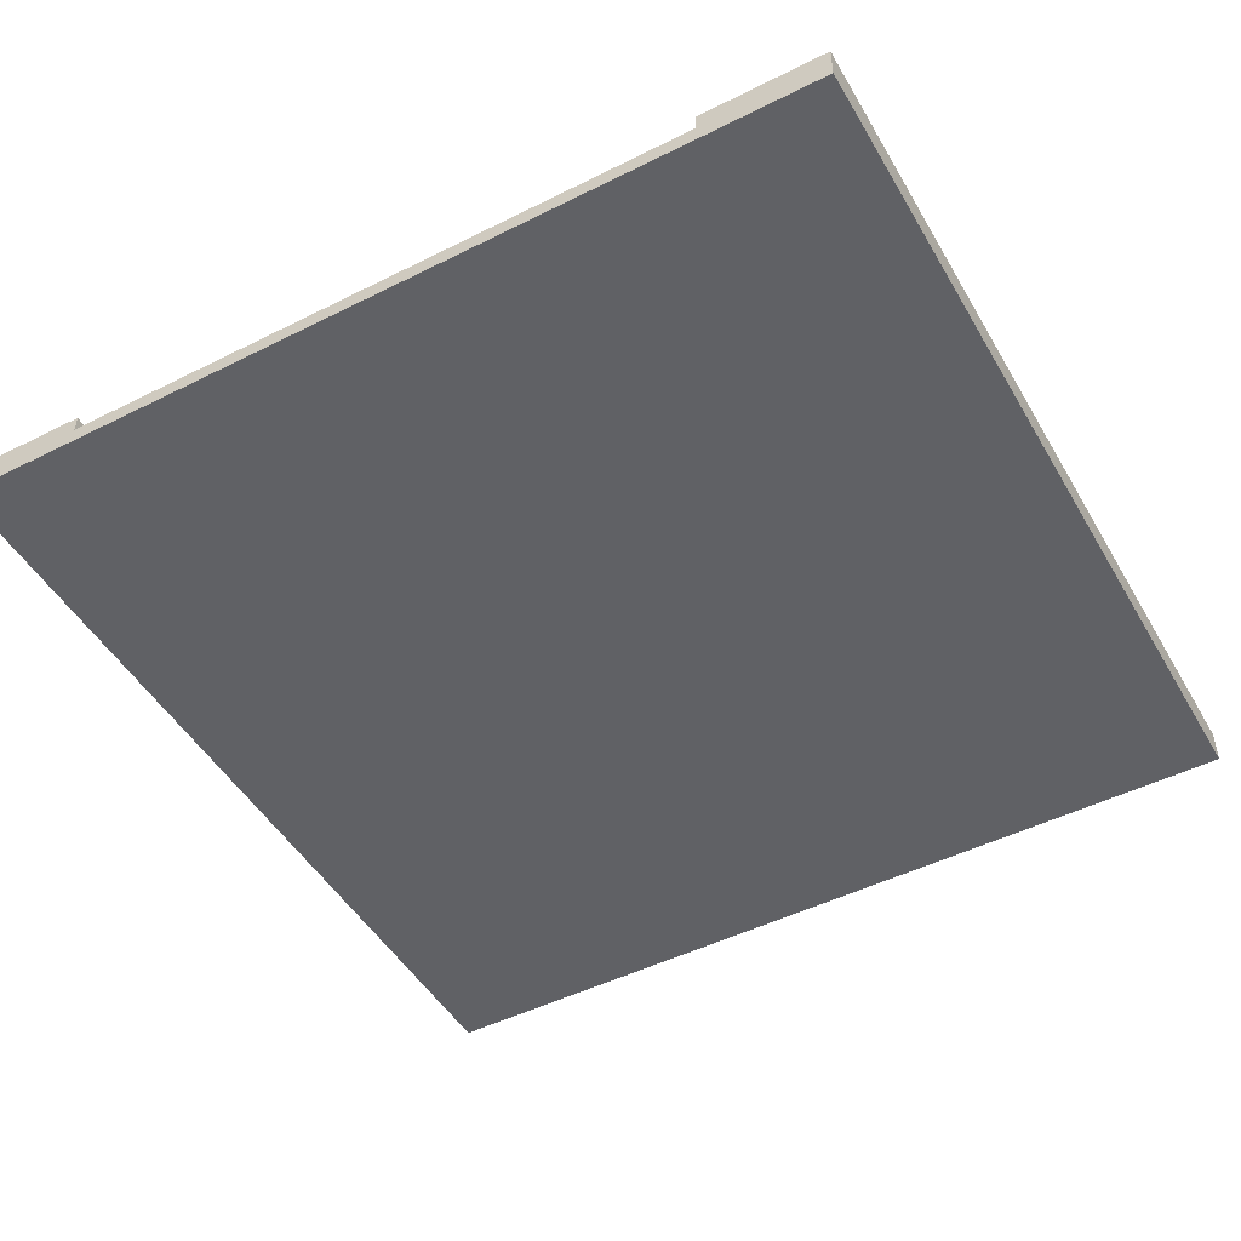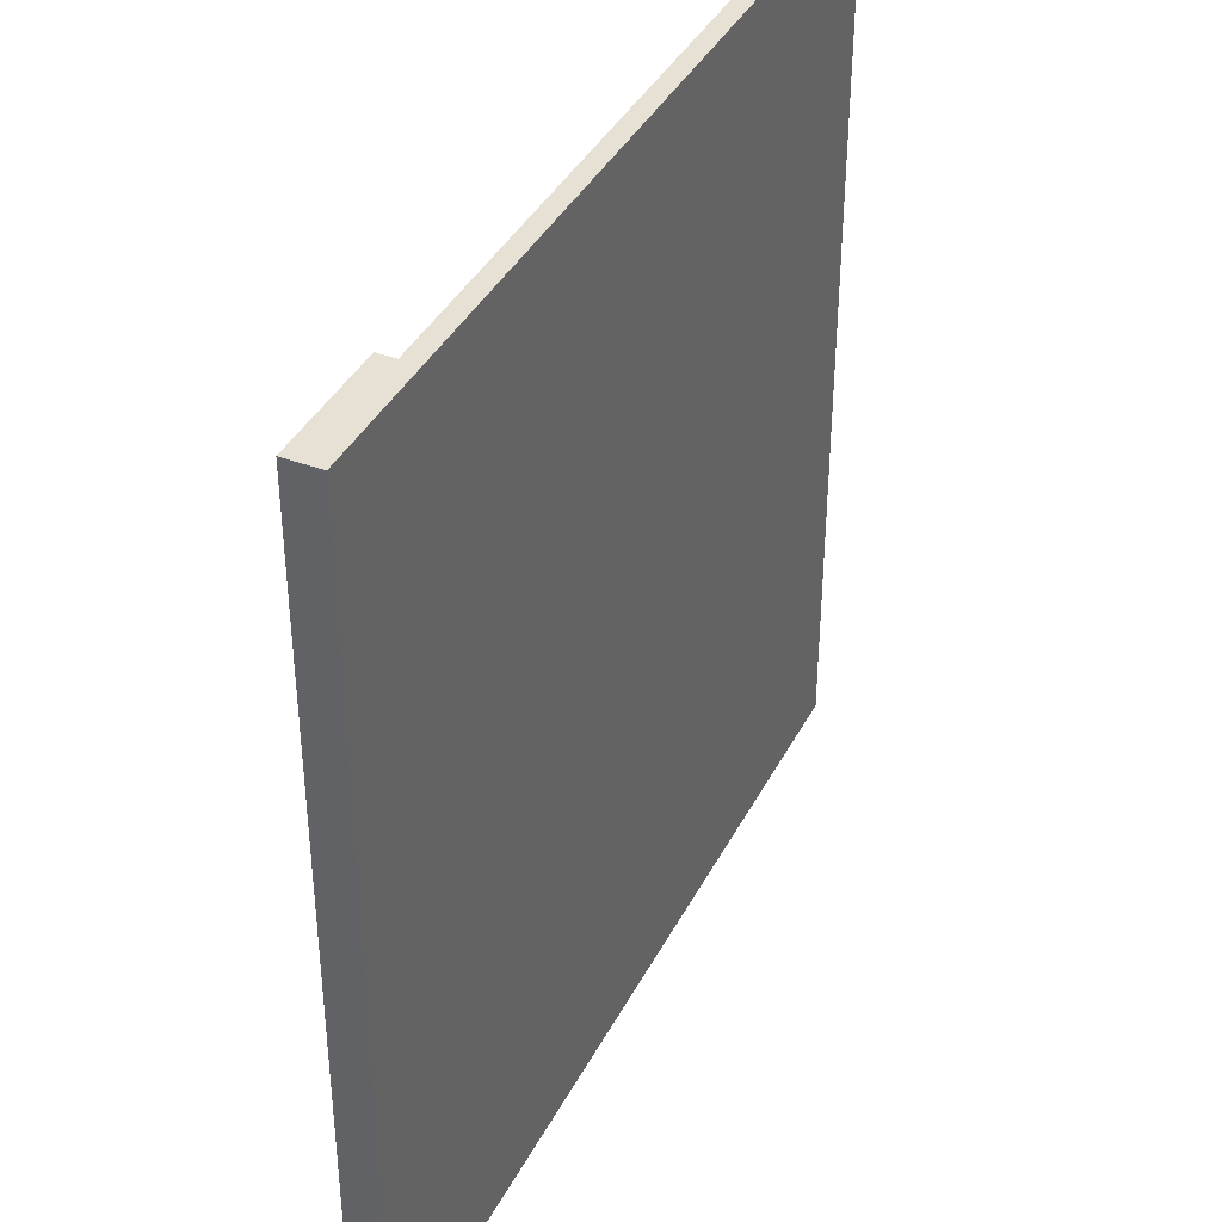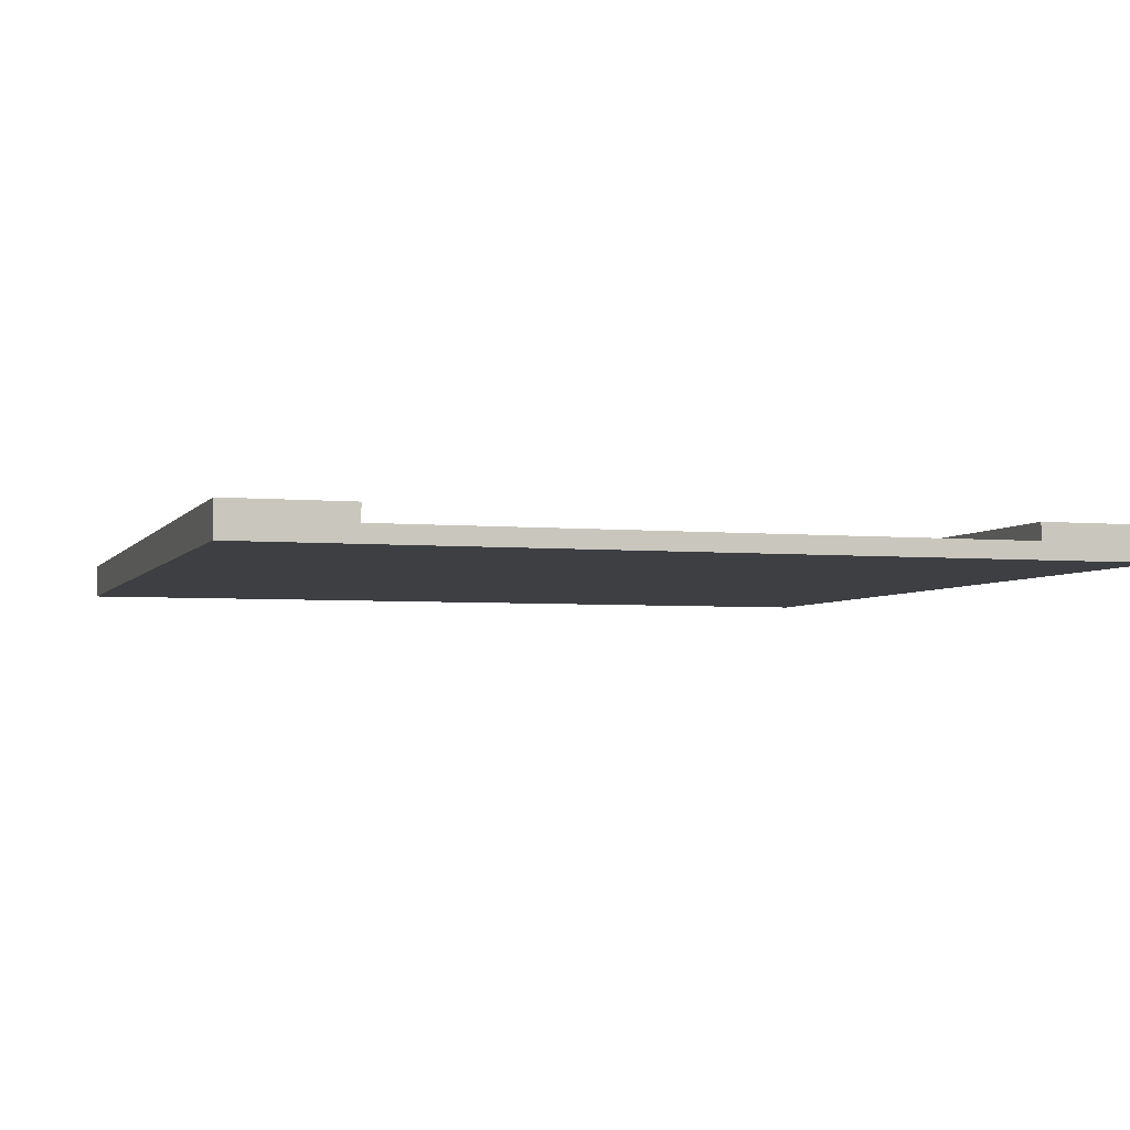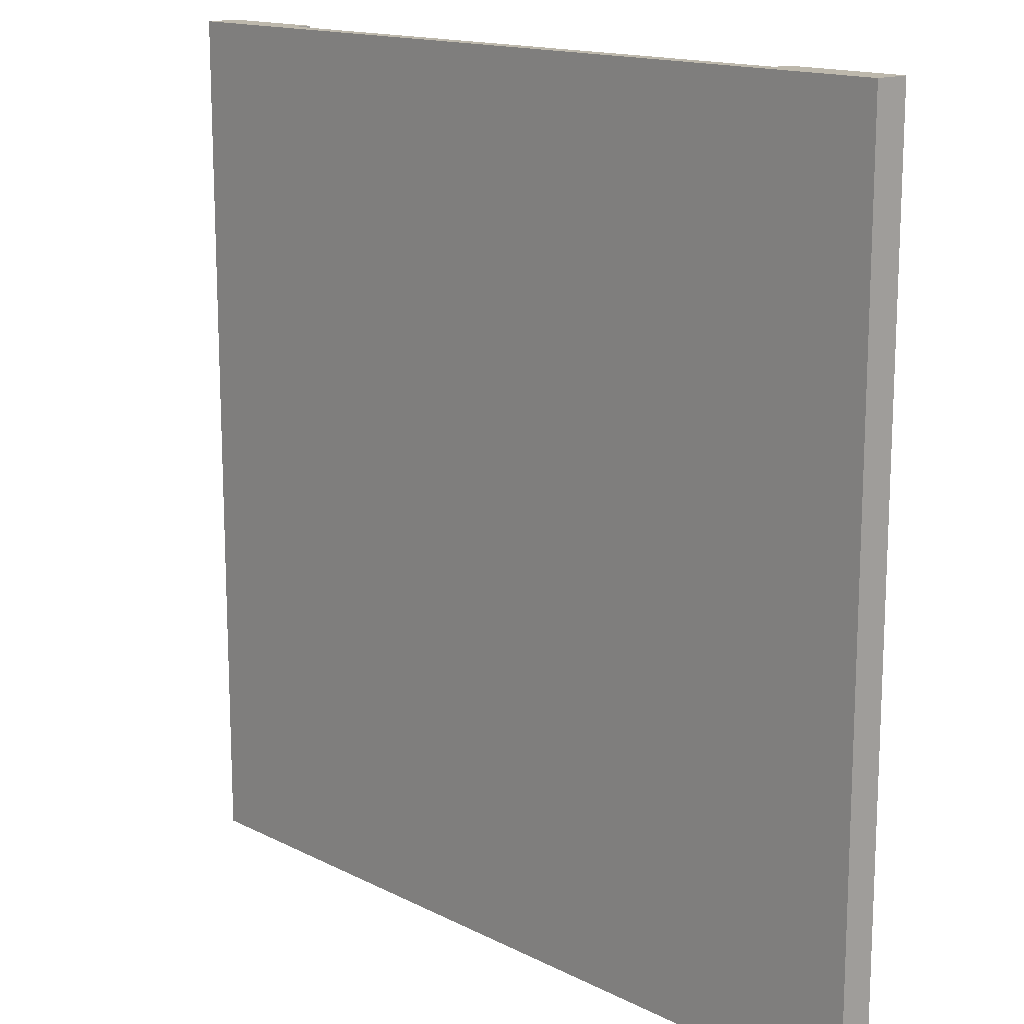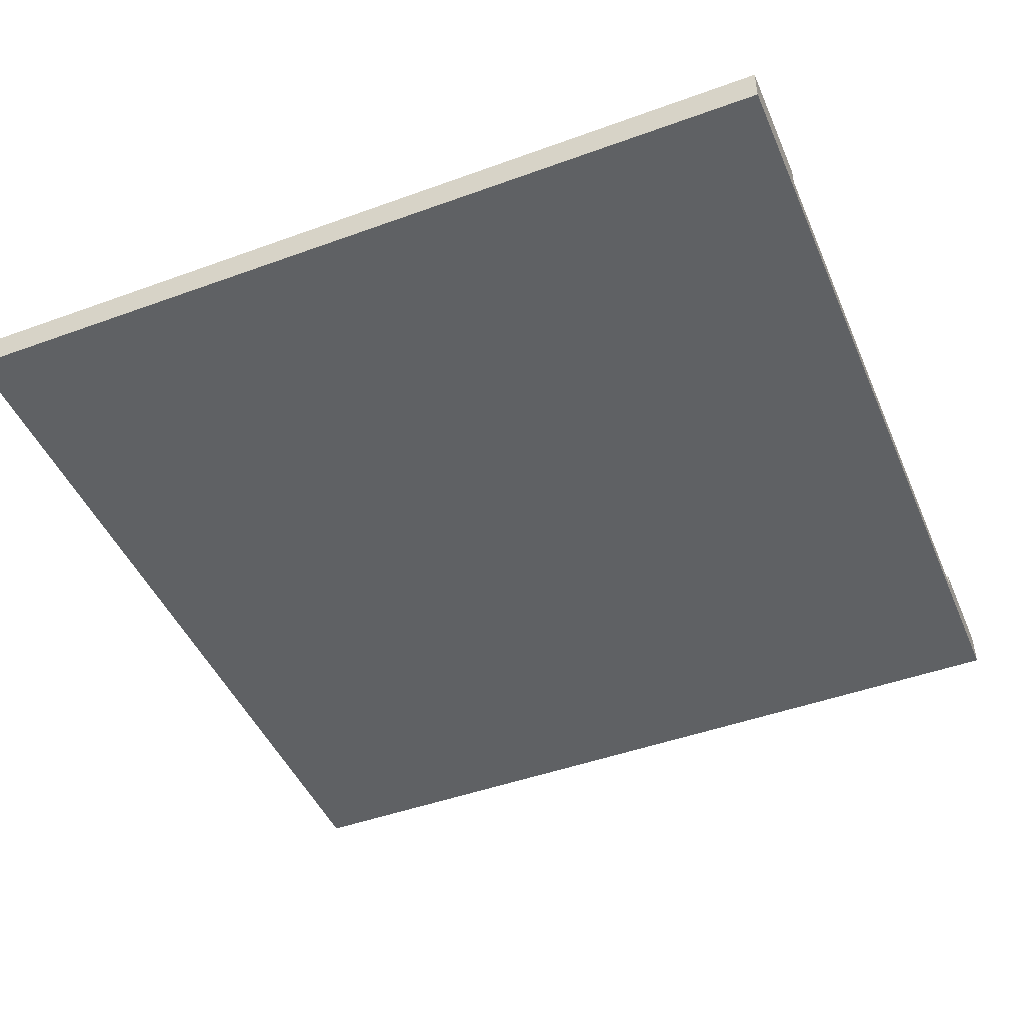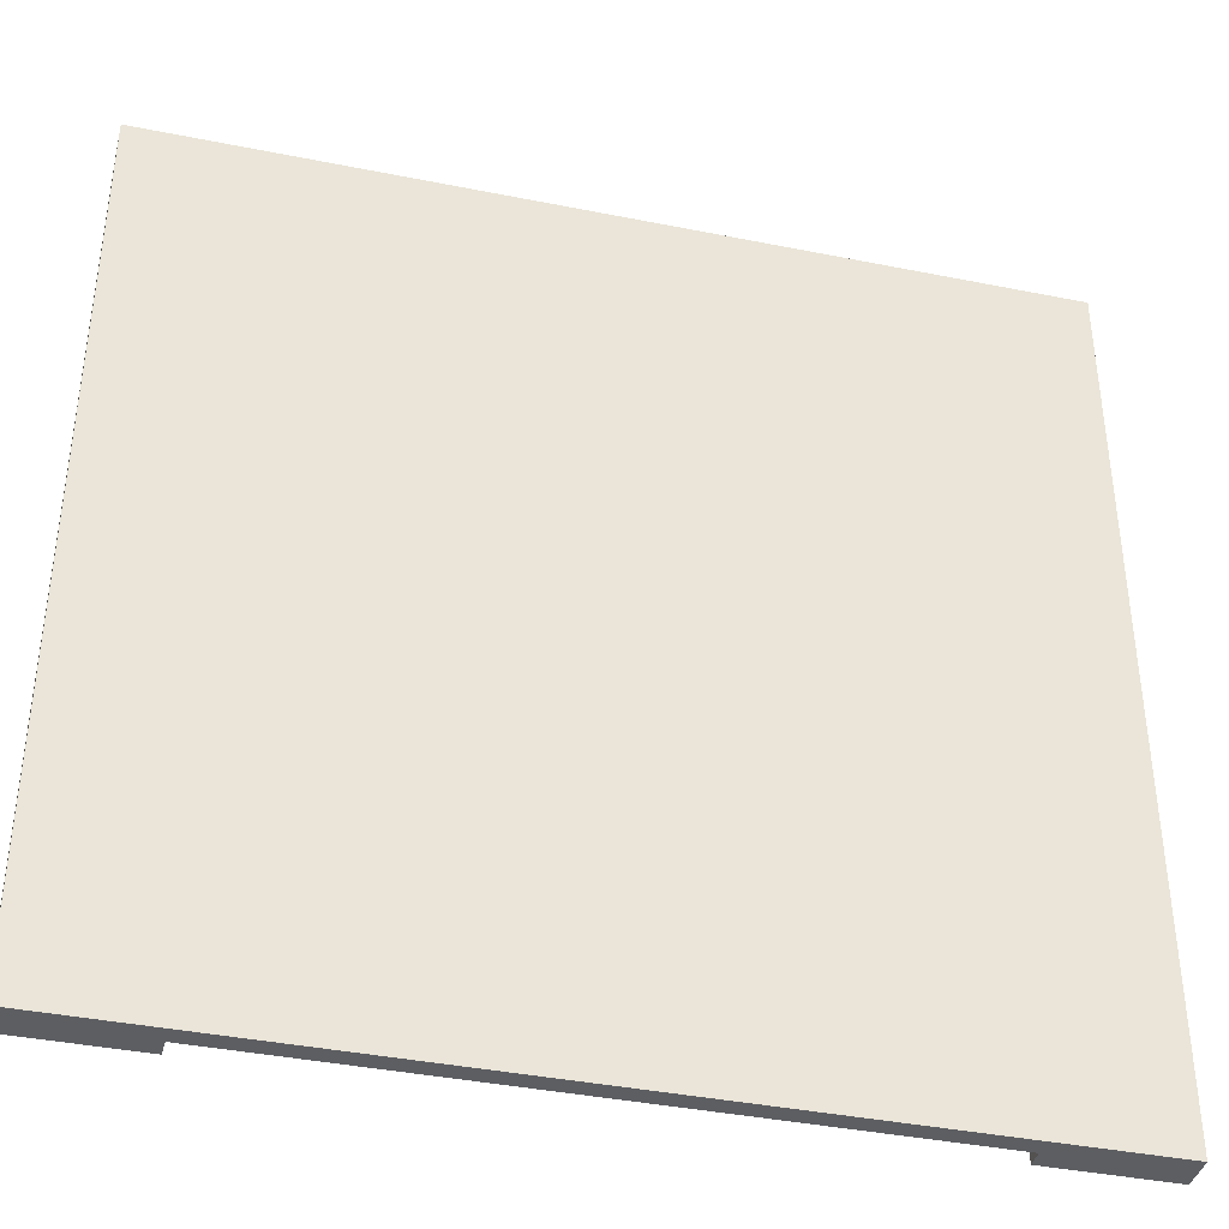
<metadata>
{"format":"obj","ext":"obj","renderer":"f3d","projection":"perspective","resolution":1024,"background":"white","views":[{"elev":-48.4,"azim":-150.8,"up":"+Y"},{"elev":39.2,"azim":-64.8,"up":"+Z"},{"elev":-3.9,"azim":-17.6,"up":"+Y"},{"elev":14.9,"azim":47.2,"up":"+Z"},{"elev":-46.2,"azim":112.6,"up":"+Y"},{"elev":-39.2,"azim":-14.1,"up":"+Z"}]}
</metadata>
<code>
o E3
v -10 0 5
v -5 0 5
v -10 0.1 5
v -9.4 0.1 5
v -9.3 0.1 5
v -5.7 0.1 5
v -5.6 0.1 5
v -5 0.1 5
v -10 0.2 5
v -9.4 0.2 5
v -9.3 0.2 5
v -5.7 0.2 5
v -5.6 0.2 5
v -5 0.2 5
v -10 0 10
v -7.6 0 10
v -7.4 0 10
v -5 0 10
v -10 0.1 10
v -9.4 0.1 10
v -9.3 0.1 10
v -7.6 0.1 10
v -7.4 0.1 10
v -5.7 0.1 10
v -5.6 0.1 10
v -5 0.1 10
v -10 0.2 10
v -9.4 0.2 10
v -9.3 0.2 10
v -5.7 0.2 10
v -5.6 0.2 10
v -5 0.2 10
v -10 0 5
v -10 0.1 5
v -10 0.2 5
v -10 0 10
v -10 0.1 10
v -10 0.2 10
v -5.7 0.1 5
v -5.7 0.2 5
v -5.7 0.1 10
v -5.7 0.2 10
v -9.3 0.1 5
v -9.3 0.2 5
v -9.3 0.1 10
v -9.3 0.2 10
v -5 0 5
v -5 0.1 5
v -5 0.2 5
v -5 0 10
v -5 0.1 10
v -5 0.2 10
v -10 0 5
v -10 0 10
v -7.6 0 5.5
v -7.6 0 6
v -7.6 0 6.5
v -7.6 0 7
v -7.6 0 7.5
v -7.6 0 8
v -7.6 0 8.5
v -7.6 0 9
v -7.6 0 9.5
v -7.6 0 10
v -7.4 0 5.5
v -7.4 0 6
v -7.4 0 6.5
v -7.4 0 7
v -7.4 0 7.5
v -7.4 0 8
v -7.4 0 8.5
v -7.4 0 9
v -7.4 0 9.5
v -7.4 0 10
v -5 0 5
v -5 0 10
v -9.3 0.1 5
v -9.3 0.1 10
v -7.6 0.1 5.5
v -7.6 0.1 6
v -7.6 0.1 6.5
v -7.6 0.1 7
v -7.6 0.1 7.5
v -7.6 0.1 8
v -7.6 0.1 8.5
v -7.6 0.1 9
v -7.6 0.1 9.5
v -7.6 0.1 10
v -7.4 0.1 5.5
v -7.4 0.1 6
v -7.4 0.1 6.5
v -7.4 0.1 7
v -7.4 0.1 7.5
v -7.4 0.1 8
v -7.4 0.1 8.5
v -7.4 0.1 9
v -7.4 0.1 9.5
v -7.4 0.1 10
v -5.7 0.1 5
v -5.7 0.1 10
v -10 0.2 5
v -10 0.2 10
v -9.4 0.2 5
v -9.4 0.2 10
v -9.3 0.2 5
v -9.3 0.2 10
v -5.7 0.2 5
v -5.7 0.2 10
v -5.6 0.2 5
v -5.6 0.2 10
v -5 0.2 5
v -5 0.2 10
f 3 2 1
f 4 2 3
f 5 2 4
f 6 2 5
f 7 2 6
f 8 2 7
f 9 4 3
f 10 5 4
f 10 4 9
f 11 5 10
f 12 7 6
f 13 8 7
f 13 7 12
f 14 8 13
f 15 16 19
f 19 16 20
f 20 16 21
f 16 17 22
f 21 16 22
f 17 18 23
f 22 17 23
f 23 18 24
f 24 18 25
f 25 18 26
f 19 20 27
f 20 21 28
f 27 20 28
f 28 21 29
f 24 25 30
f 25 26 31
f 30 25 31
f 31 26 32
f 36 34 33
f 37 35 34
f 37 34 36
f 38 35 37
f 41 40 39
f 42 40 41
f 43 44 45
f 45 44 46
f 47 48 50
f 48 49 51
f 50 48 51
f 51 49 52
f 55 54 53
f 56 54 55
f 57 54 56
f 58 54 57
f 59 54 58
f 60 54 59
f 61 54 60
f 62 54 61
f 63 54 62
f 64 54 63
f 65 55 53
f 65 56 55
f 66 57 56
f 66 56 65
f 67 58 57
f 67 57 66
f 68 59 58
f 68 58 67
f 69 60 59
f 69 59 68
f 70 61 60
f 70 60 69
f 71 62 61
f 71 61 70
f 72 63 62
f 72 62 71
f 73 64 63
f 73 63 72
f 74 64 73
f 75 72 71
f 75 65 53
f 75 74 73
f 75 73 72
f 75 71 70
f 75 70 69
f 75 69 68
f 75 68 67
f 75 67 66
f 75 66 65
f 76 74 75
f 77 78 79
f 79 78 80
f 80 78 81
f 81 78 82
f 82 78 83
f 83 78 84
f 84 78 85
f 85 78 86
f 86 78 87
f 87 78 88
f 77 79 89
f 79 80 89
f 80 81 90
f 89 80 90
f 81 82 91
f 90 81 91
f 82 83 92
f 91 82 92
f 83 84 93
f 92 83 93
f 84 85 94
f 93 84 94
f 85 86 95
f 94 85 95
f 86 87 96
f 95 86 96
f 87 88 97
f 96 87 97
f 97 88 98
f 95 96 99
f 77 89 99
f 97 98 99
f 96 97 99
f 94 95 99
f 93 94 99
f 92 93 99
f 91 92 99
f 90 91 99
f 89 90 99
f 99 98 100
f 101 102 103
f 103 102 104
f 103 104 105
f 105 104 106
f 107 108 109
f 109 108 110
f 109 110 111
f 111 110 112

</code>
